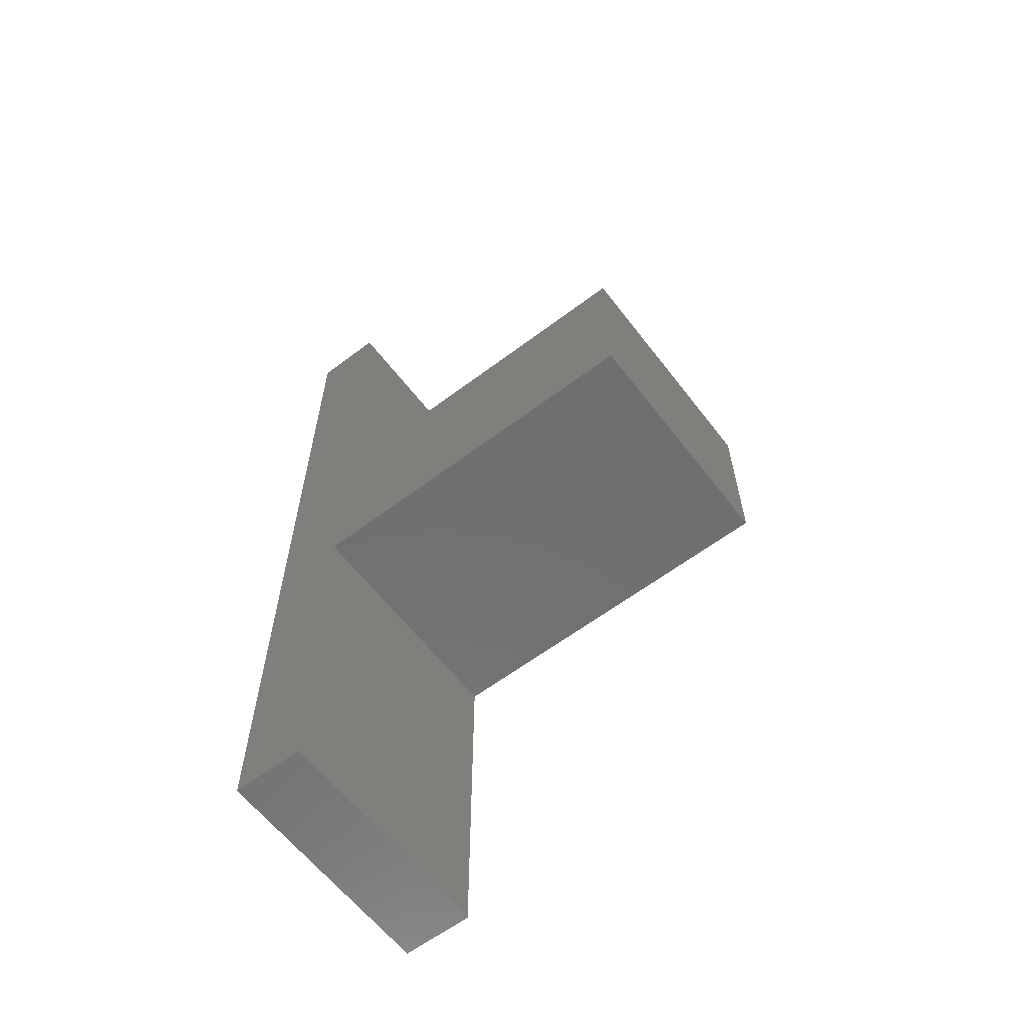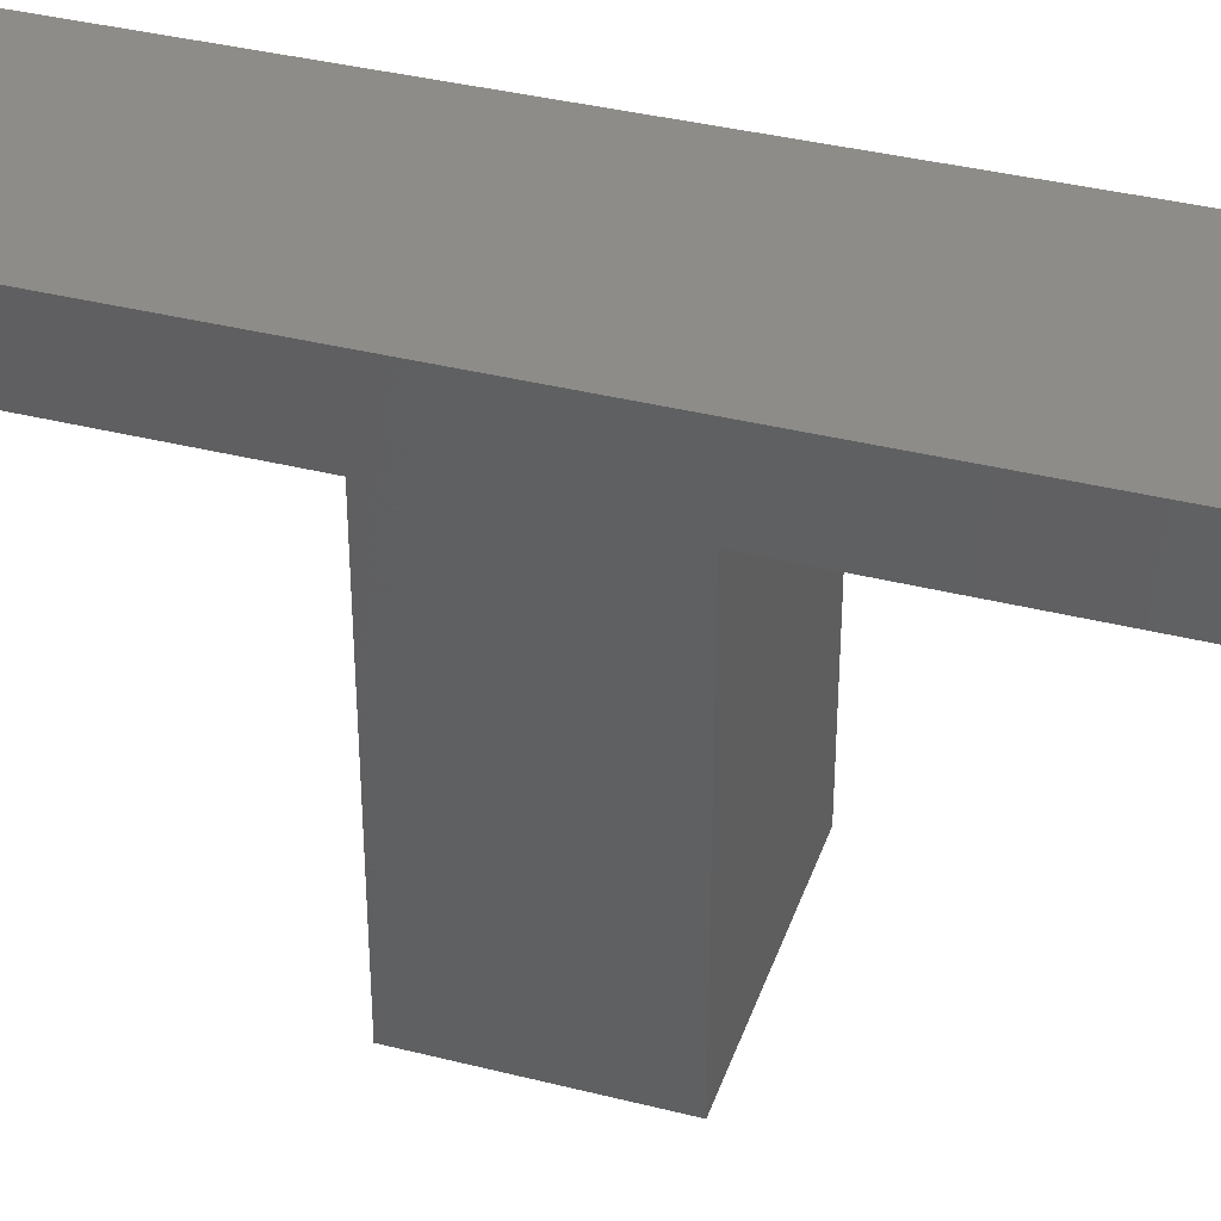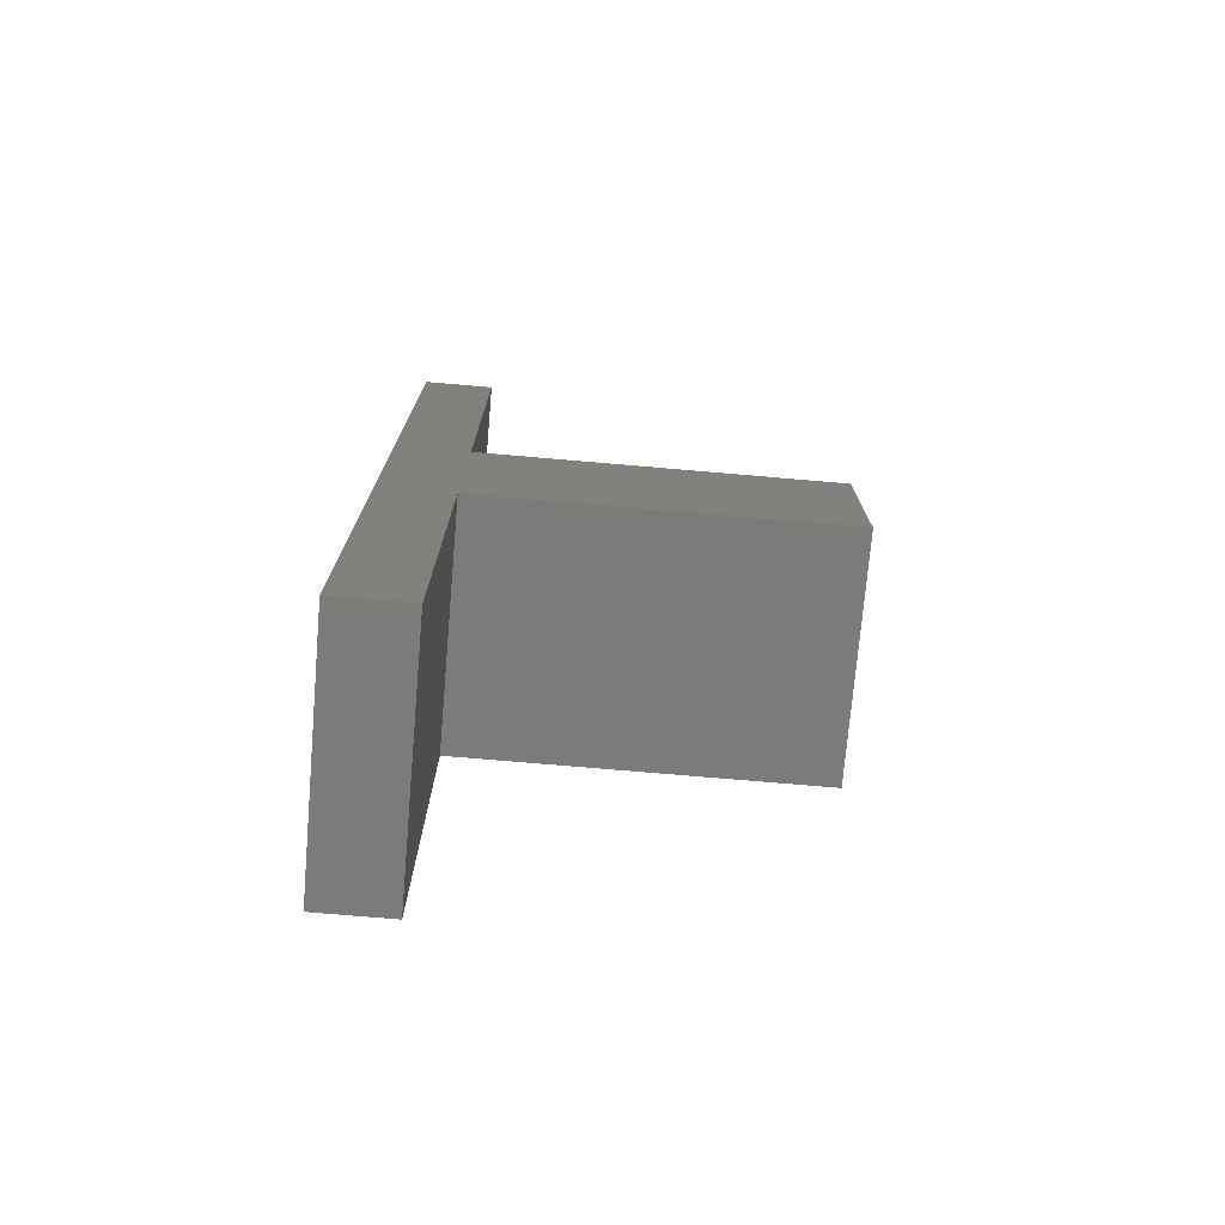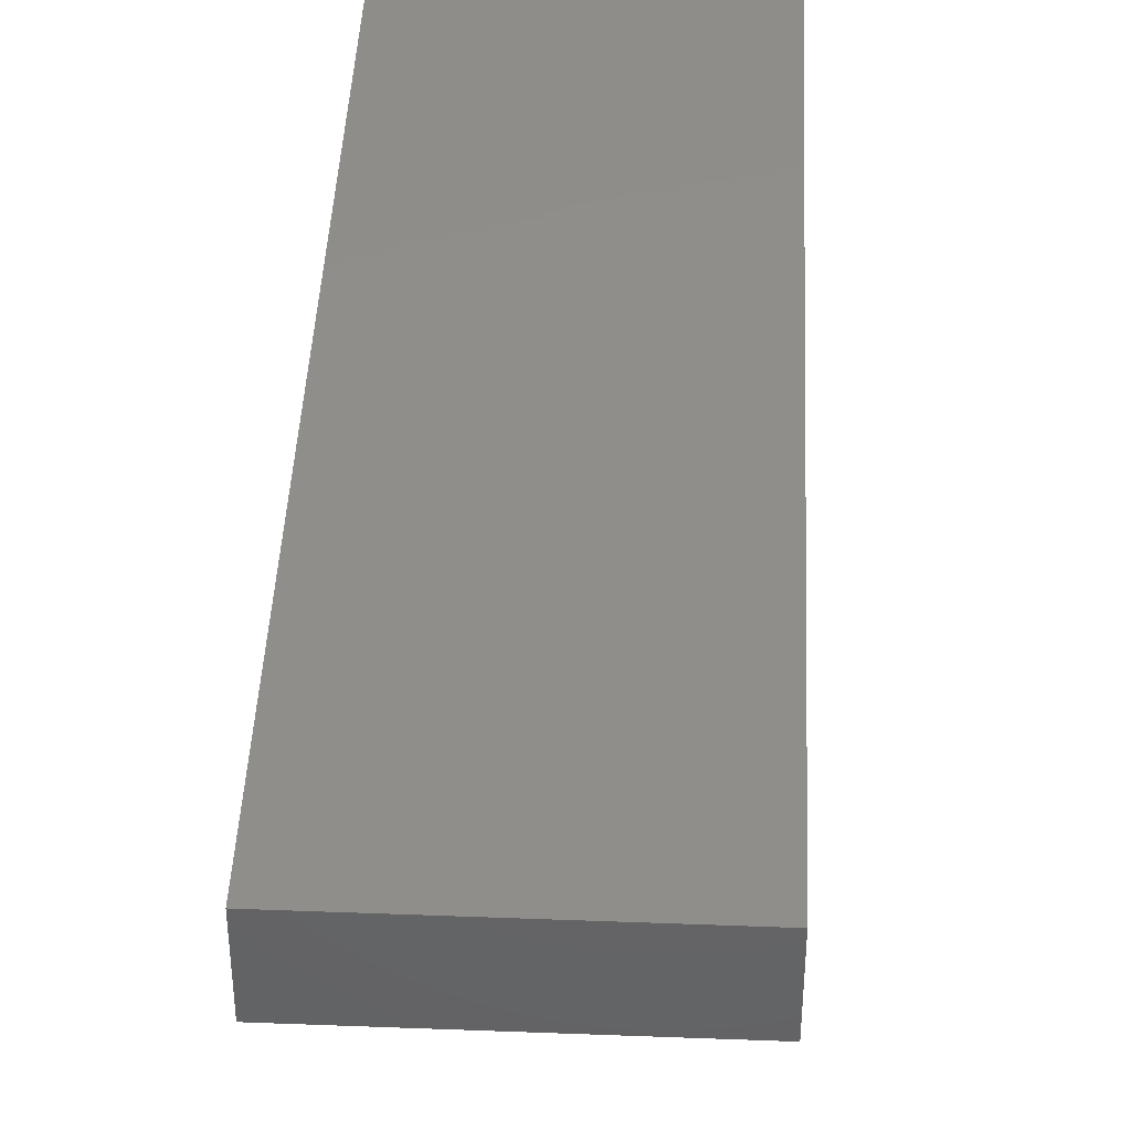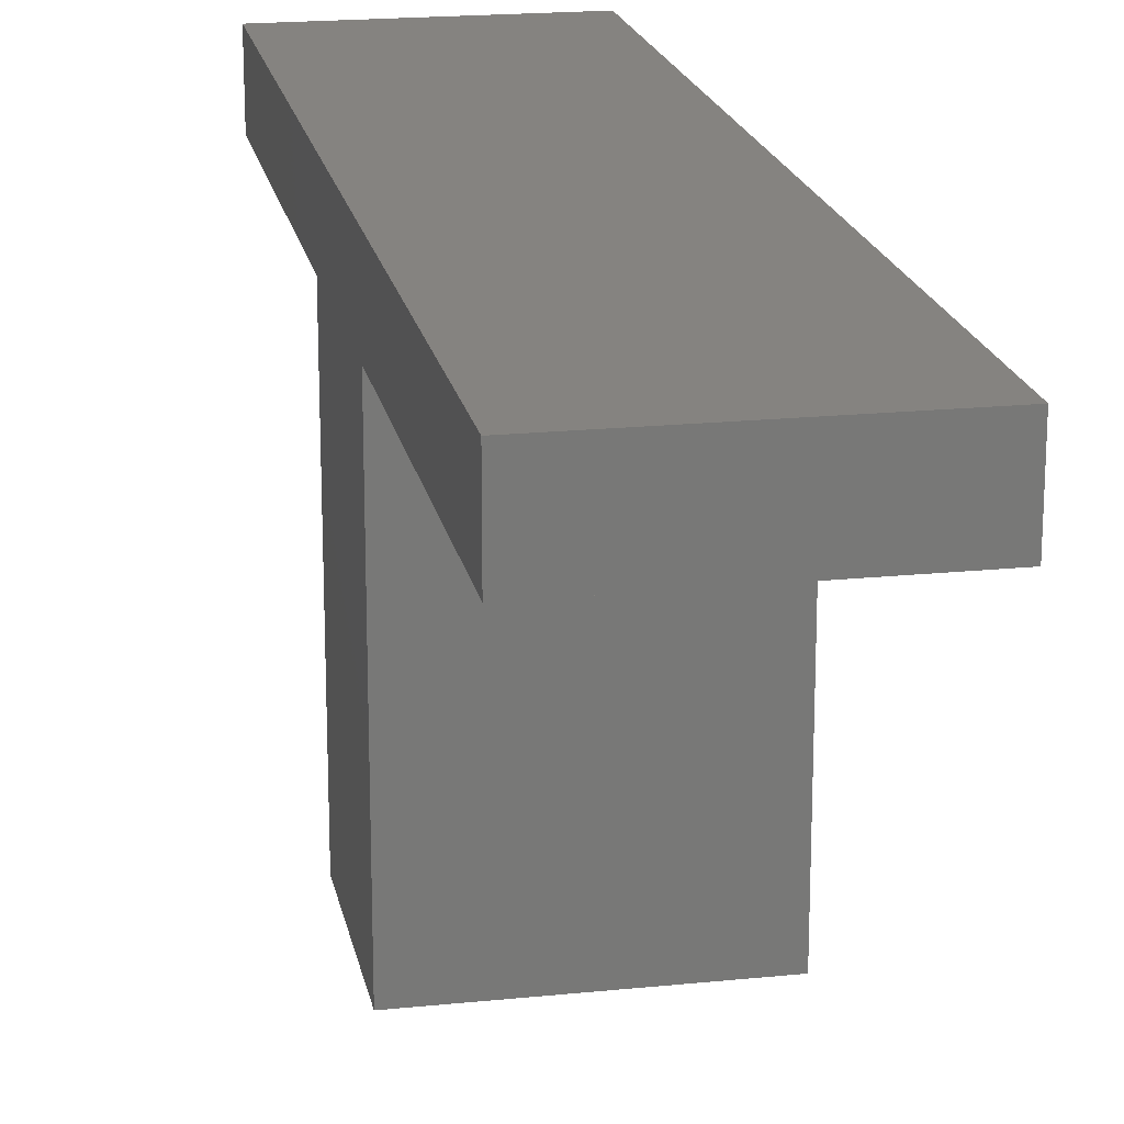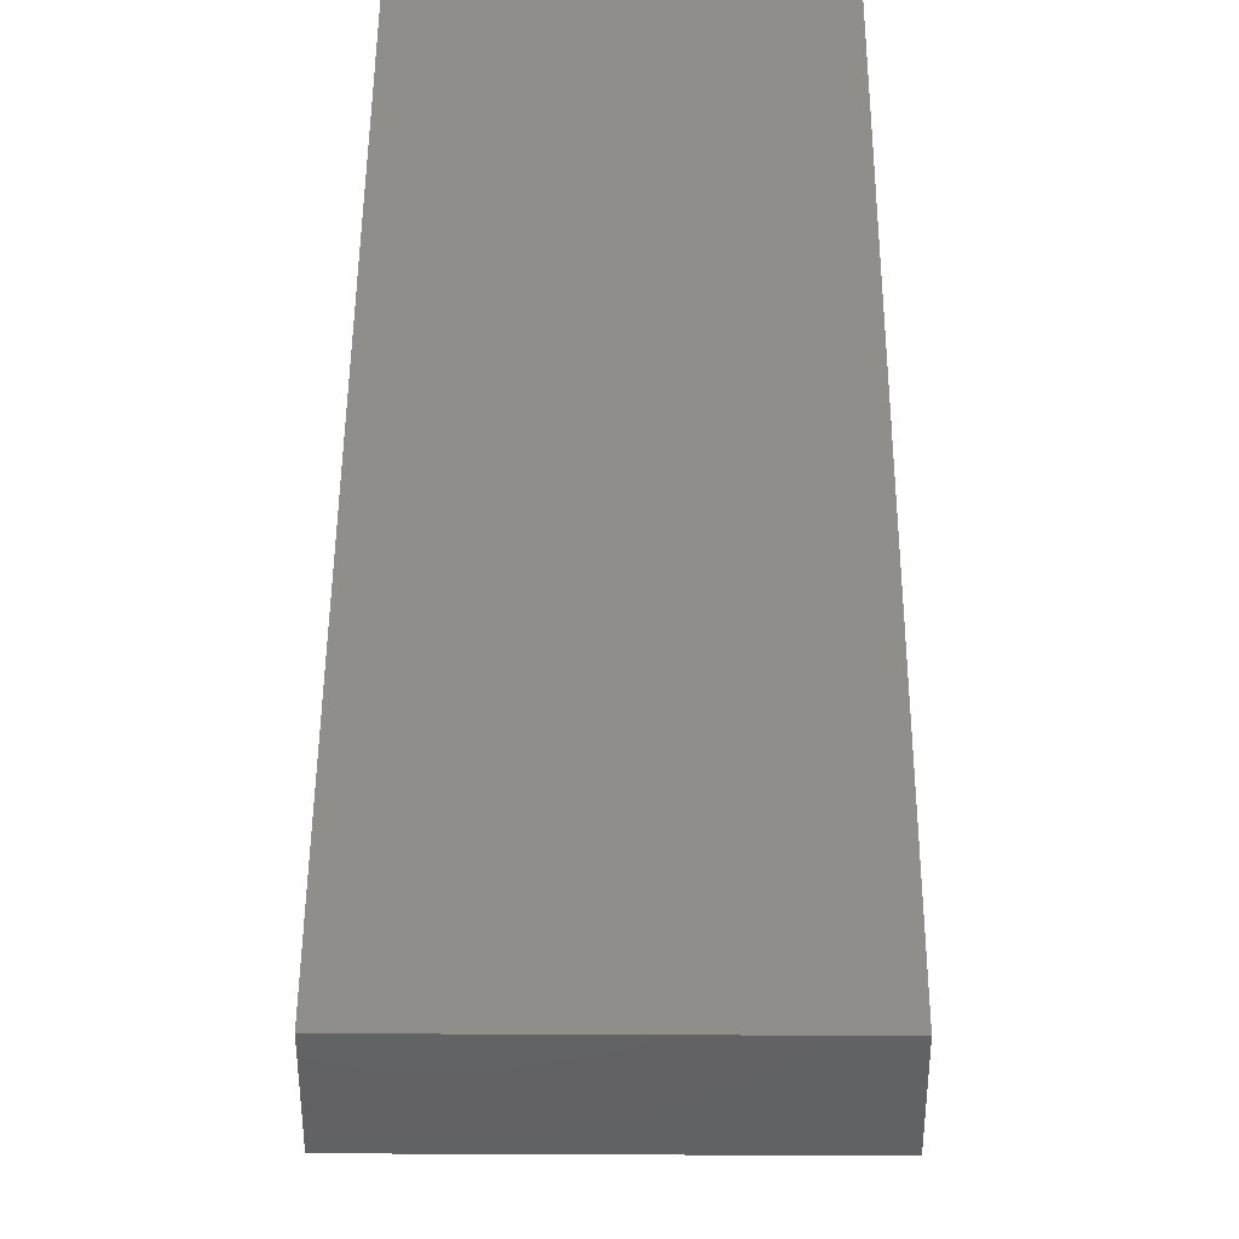
<metadata>
{"format":"stl","ext":"stl","renderer":"f3d","projection":"perspective","resolution":1024,"background":"white","views":[{"elev":-61.3,"azim":-52.5,"up":"+Z"},{"elev":37.4,"azim":108.0,"up":"+Y"},{"elev":-74.4,"azim":-94.9,"up":"+Z"},{"elev":42.6,"azim":-177.4,"up":"+Y"},{"elev":19.2,"azim":169.1,"up":"+Y"},{"elev":43.9,"azim":-179.7,"up":"+Y"}]}
</metadata>
<code>
# stl→obj: 170 verts, 336 faces
v -0.01333 -0.04 -0.01
v -0.006667 -0.04 -0.01
v -0.006667 -0.04 0
v -0.01333 -0.04 0
v -0.006667 -0.04 0.01
v -0.01333 -0.04 0.01
v 0 -0.04 -0.01
v 0 -0.04 0
v 0 -0.04 0.01
v 0.006667 -0.04 -0.01
v 0.006667 -0.04 0
v 0.006667 -0.04 0.01
v 0.01333 -0.04 -0.01
v 0.01333 -0.04 0
v 0.01333 -0.04 0.01
v -0.01333 0 -0.05
v -0.01333 0.008 -0.05
v -0.006667 0.008 -0.05
v -0.006667 0 -0.05
v 0 0.008 -0.05
v 0 0 -0.05
v 0.006667 0.008 -0.05
v 0.006667 0 -0.05
v 0.01333 0.008 -0.05
v 0.01333 0 -0.05
v -0.01333 0 0.05
v -0.006667 0 0.05
v -0.006667 0.008 0.05
v -0.01333 0.008 0.05
v 0 0 0.05
v 0 0.008 0.05
v 0.006667 0 0.05
v 0.006667 0.008 0.05
v 0.01333 0 0.05
v 0.01333 0.008 0.05
v -0.01333 0.008 -0.04
v -0.006667 0.008 -0.04
v 0 0.008 -0.04
v 0.006667 0.008 -0.04
v 0.01333 0.008 -0.04
v -0.01333 0.008 -0.03
v -0.006667 0.008 -0.03
v 0 0.008 -0.03
v 0.006667 0.008 -0.03
v 0.01333 0.008 -0.03
v -0.01333 0.008 -0.02
v -0.006667 0.008 -0.02
v 0 0.008 -0.02
v 0.006667 0.008 -0.02
v 0.01333 0.008 -0.02
v -0.01333 0.008 -0.01
v -0.006667 0.008 -0.01
v 0 0.008 -0.01
v 0.006667 0.008 -0.01
v 0.01333 0.008 -0.01
v -0.01333 0.008 0
v -0.006667 0.008 0
v 0 0.008 0
v 0.006667 0.008 0
v 0.01333 0.008 0
v -0.01333 0.008 0.01
v -0.006667 0.008 0.01
v 0 0.008 0.01
v 0.006667 0.008 0.01
v 0.01333 0.008 0.01
v -0.01333 0.008 0.02
v -0.006667 0.008 0.02
v 0 0.008 0.02
v 0.006667 0.008 0.02
v 0.01333 0.008 0.02
v -0.01333 0.008 0.03
v -0.006667 0.008 0.03
v 0 0.008 0.03
v 0.006667 0.008 0.03
v 0.01333 0.008 0.03
v -0.01333 0.008 0.04
v -0.006667 0.008 0.04
v 0 0.008 0.04
v 0.006667 0.008 0.04
v 0.01333 0.008 0.04
v 0.01333 0 -0.04
v 0.01333 0 -0.03
v 0.01333 0 -0.02
v 0.01333 0 -0.01
v 0.01333 0 0
v 0.01333 0 0.01
v 0.01333 0 0.02
v 0.01333 0 0.03
v 0.01333 0 0.04
v -0.01333 0 -0.04
v -0.01333 0 -0.03
v -0.01333 0 -0.02
v -0.01333 0 -0.01
v -0.01333 0 0
v -0.01333 0 0.01
v -0.01333 0 0.02
v -0.01333 0 0.03
v -0.01333 0 0.04
v -0.006667 0 -0.04
v 0 0 -0.04
v 0.006667 0 -0.04
v -0.006667 0 -0.03
v 0 0 -0.03
v 0.006667 0 -0.03
v -0.006667 0 -0.02
v 0 0 -0.02
v 0.006667 0 -0.02
v -0.01333 -0.032 -0.01
v -0.006667 -0.032 -0.01
v 0 -0.032 -0.01
v 0.006667 -0.032 -0.01
v 0.01333 -0.032 -0.01
v -0.01333 -0.024 -0.01
v -0.006667 -0.024 -0.01
v 0 -0.024 -0.01
v 0.006667 -0.024 -0.01
v 0.01333 -0.024 -0.01
v -0.01333 -0.016 -0.01
v -0.006667 -0.016 -0.01
v 0 -0.016 -0.01
v 0.006667 -0.016 -0.01
v 0.01333 -0.016 -0.01
v -0.01333 -0.008 -0.01
v -0.006667 -0.008 -0.01
v 0 -0.008 -0.01
v 0.006667 -0.008 -0.01
v 0.01333 -0.008 -0.01
v -0.006667 0 -0.01
v 0 0 -0.01
v 0.006667 0 -0.01
v -0.01333 -0.032 1.156e-18
v 0.01333 -0.032 1.156e-18
v -0.01333 -0.024 0
v 0.01333 -0.024 0
v -0.01333 -0.016 -1.156e-18
v 0.01333 -0.016 -1.156e-18
v -0.01333 -0.008 0
v 0.01333 -0.008 0
v -0.01333 -0.032 0.01
v -0.006667 -0.032 0.01
v 0 -0.032 0.01
v 0.006667 -0.032 0.01
v 0.01333 -0.032 0.01
v -0.01333 -0.024 0.01
v -0.006667 -0.024 0.01
v 0 -0.024 0.01
v 0.006667 -0.024 0.01
v 0.01333 -0.024 0.01
v -0.01333 -0.016 0.01
v -0.006667 -0.016 0.01
v 0 -0.016 0.01
v 0.006667 -0.016 0.01
v 0.01333 -0.016 0.01
v -0.01333 -0.008 0.01
v -0.006667 -0.008 0.01
v 0 -0.008 0.01
v 0.006667 -0.008 0.01
v 0.01333 -0.008 0.01
v -0.006667 0 0.01
v 0 0 0.01
v 0.006667 0 0.01
v -0.006667 0 0.02
v 0 0 0.02
v 0.006667 0 0.02
v -0.006667 0 0.03
v 0 0 0.03
v 0.006667 0 0.03
v -0.006667 0 0.04
v 0 0 0.04
v 0.006667 0 0.04
f 1 2 3
f 3 4 1
f 4 3 5
f 5 6 4
f 2 7 8
f 8 3 2
f 3 8 9
f 9 5 3
f 7 10 11
f 11 8 7
f 8 11 12
f 12 9 8
f 10 13 14
f 14 11 10
f 11 14 15
f 15 12 11
f 16 17 18
f 18 19 16
f 19 18 20
f 20 21 19
f 21 20 22
f 22 23 21
f 23 22 24
f 24 25 23
f 26 27 28
f 28 29 26
f 27 30 31
f 31 28 27
f 30 32 33
f 33 31 30
f 32 34 35
f 35 33 32
f 17 36 37
f 37 18 17
f 18 37 38
f 38 20 18
f 20 38 39
f 39 22 20
f 22 39 40
f 40 24 22
f 36 41 42
f 42 37 36
f 37 42 43
f 43 38 37
f 38 43 44
f 44 39 38
f 39 44 45
f 45 40 39
f 41 46 47
f 47 42 41
f 42 47 48
f 48 43 42
f 43 48 49
f 49 44 43
f 44 49 50
f 50 45 44
f 46 51 52
f 52 47 46
f 47 52 53
f 53 48 47
f 48 53 54
f 54 49 48
f 49 54 55
f 55 50 49
f 51 56 57
f 57 52 51
f 52 57 58
f 58 53 52
f 53 58 59
f 59 54 53
f 54 59 60
f 60 55 54
f 56 61 62
f 62 57 56
f 57 62 63
f 63 58 57
f 58 63 64
f 64 59 58
f 59 64 65
f 65 60 59
f 61 66 67
f 67 62 61
f 62 67 68
f 68 63 62
f 63 68 69
f 69 64 63
f 64 69 70
f 70 65 64
f 66 71 72
f 72 67 66
f 67 72 73
f 73 68 67
f 68 73 74
f 74 69 68
f 69 74 75
f 75 70 69
f 71 76 77
f 77 72 71
f 72 77 78
f 78 73 72
f 73 78 79
f 79 74 73
f 74 79 80
f 80 75 74
f 76 29 28
f 28 77 76
f 77 28 31
f 31 78 77
f 78 31 33
f 33 79 78
f 79 33 35
f 35 80 79
f 25 24 40
f 40 81 25
f 81 40 45
f 45 82 81
f 82 45 50
f 50 83 82
f 83 50 55
f 55 84 83
f 84 55 60
f 60 85 84
f 85 60 65
f 65 86 85
f 86 65 70
f 70 87 86
f 87 70 75
f 75 88 87
f 88 75 80
f 80 89 88
f 89 80 35
f 35 34 89
f 16 90 36
f 36 17 16
f 90 91 41
f 41 36 90
f 91 92 46
f 46 41 91
f 92 93 51
f 51 46 92
f 93 94 56
f 56 51 93
f 94 95 61
f 61 56 94
f 95 96 66
f 66 61 95
f 96 97 71
f 71 66 96
f 97 98 76
f 76 71 97
f 98 26 29
f 29 76 98
f 16 19 99
f 99 90 16
f 19 21 100
f 100 99 19
f 21 23 101
f 101 100 21
f 23 25 81
f 81 101 23
f 90 99 102
f 102 91 90
f 99 100 103
f 103 102 99
f 100 101 104
f 104 103 100
f 101 81 82
f 82 104 101
f 91 102 105
f 105 92 91
f 102 103 106
f 106 105 102
f 103 104 107
f 107 106 103
f 104 82 83
f 83 107 104
f 1 108 109
f 109 2 1
f 2 109 110
f 110 7 2
f 7 110 111
f 111 10 7
f 10 111 112
f 112 13 10
f 108 113 114
f 114 109 108
f 109 114 115
f 115 110 109
f 110 115 116
f 116 111 110
f 111 116 117
f 117 112 111
f 113 118 119
f 119 114 113
f 114 119 120
f 120 115 114
f 115 120 121
f 121 116 115
f 116 121 122
f 122 117 116
f 118 123 124
f 124 119 118
f 119 124 125
f 125 120 119
f 120 125 126
f 126 121 120
f 121 126 127
f 127 122 121
f 92 105 128
f 128 93 92
f 123 93 128
f 128 124 123
f 105 106 129
f 129 128 105
f 124 128 129
f 129 125 124
f 106 107 130
f 130 129 106
f 125 129 130
f 130 126 125
f 107 83 84
f 84 130 107
f 126 130 84
f 84 127 126
f 1 4 131
f 131 108 1
f 13 112 132
f 132 14 13
f 108 131 133
f 133 113 108
f 112 117 134
f 134 132 112
f 113 133 135
f 135 118 113
f 117 122 136
f 136 134 117
f 118 135 137
f 137 123 118
f 122 127 138
f 138 136 122
f 123 137 94
f 94 93 123
f 127 84 85
f 85 138 127
f 6 139 131
f 131 4 6
f 6 5 140
f 140 139 6
f 5 9 141
f 141 140 5
f 9 12 142
f 142 141 9
f 132 143 15
f 15 14 132
f 12 15 143
f 143 142 12
f 131 139 144
f 144 133 131
f 139 140 145
f 145 144 139
f 140 141 146
f 146 145 140
f 141 142 147
f 147 146 141
f 132 134 148
f 148 143 132
f 142 143 148
f 148 147 142
f 133 144 149
f 149 135 133
f 144 145 150
f 150 149 144
f 145 146 151
f 151 150 145
f 146 147 152
f 152 151 146
f 134 136 153
f 153 148 134
f 147 148 153
f 153 152 147
f 149 154 137
f 137 135 149
f 149 150 155
f 155 154 149
f 150 151 156
f 156 155 150
f 151 152 157
f 157 156 151
f 138 158 153
f 153 136 138
f 152 153 158
f 158 157 152
f 137 154 95
f 95 94 137
f 154 155 159
f 159 95 154
f 155 156 160
f 160 159 155
f 156 157 161
f 161 160 156
f 138 85 86
f 86 158 138
f 157 158 86
f 86 161 157
f 95 159 162
f 162 96 95
f 159 160 163
f 163 162 159
f 160 161 164
f 164 163 160
f 161 86 87
f 87 164 161
f 96 162 165
f 165 97 96
f 162 163 166
f 166 165 162
f 163 164 167
f 167 166 163
f 164 87 88
f 88 167 164
f 97 165 168
f 168 98 97
f 165 166 169
f 169 168 165
f 166 167 170
f 170 169 166
f 167 88 89
f 89 170 167
f 98 168 27
f 27 26 98
f 168 169 30
f 30 27 168
f 169 170 32
f 32 30 169
f 170 89 34
f 34 32 170

</code>
